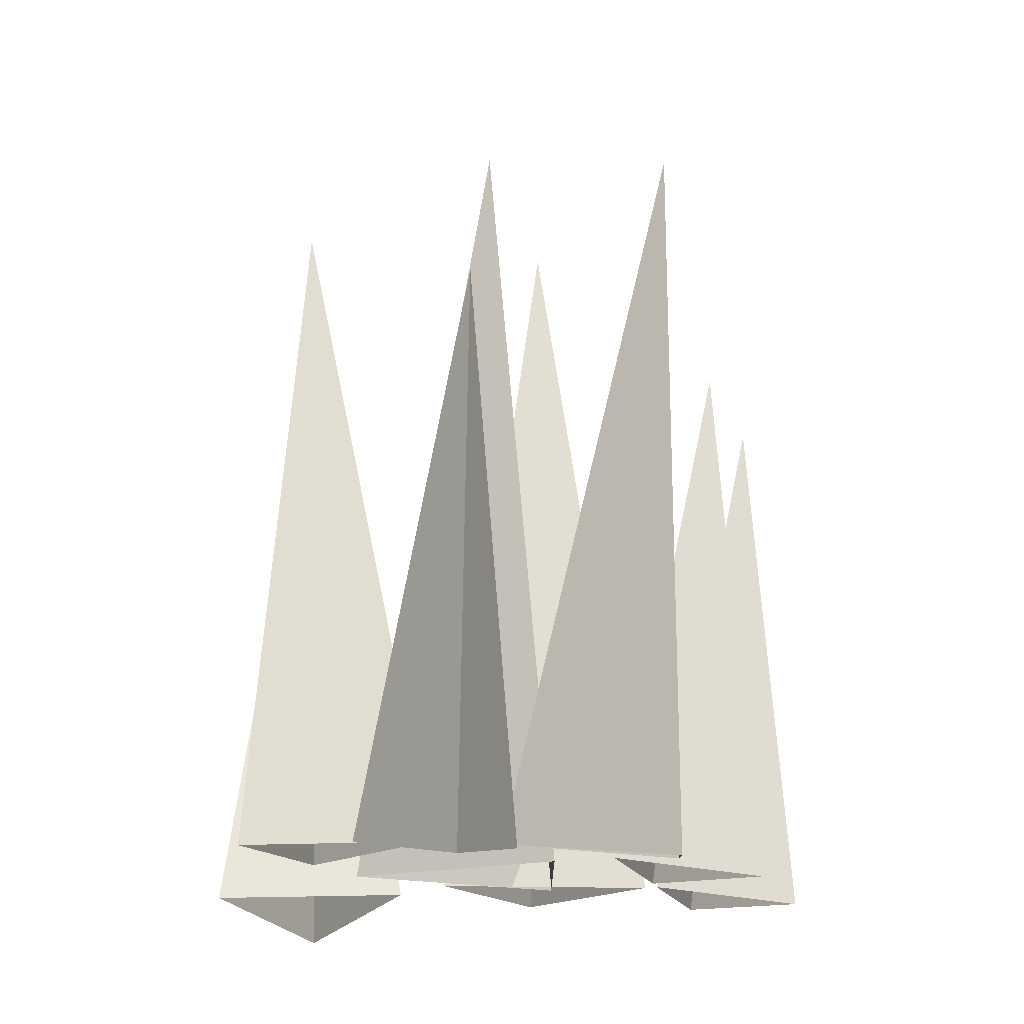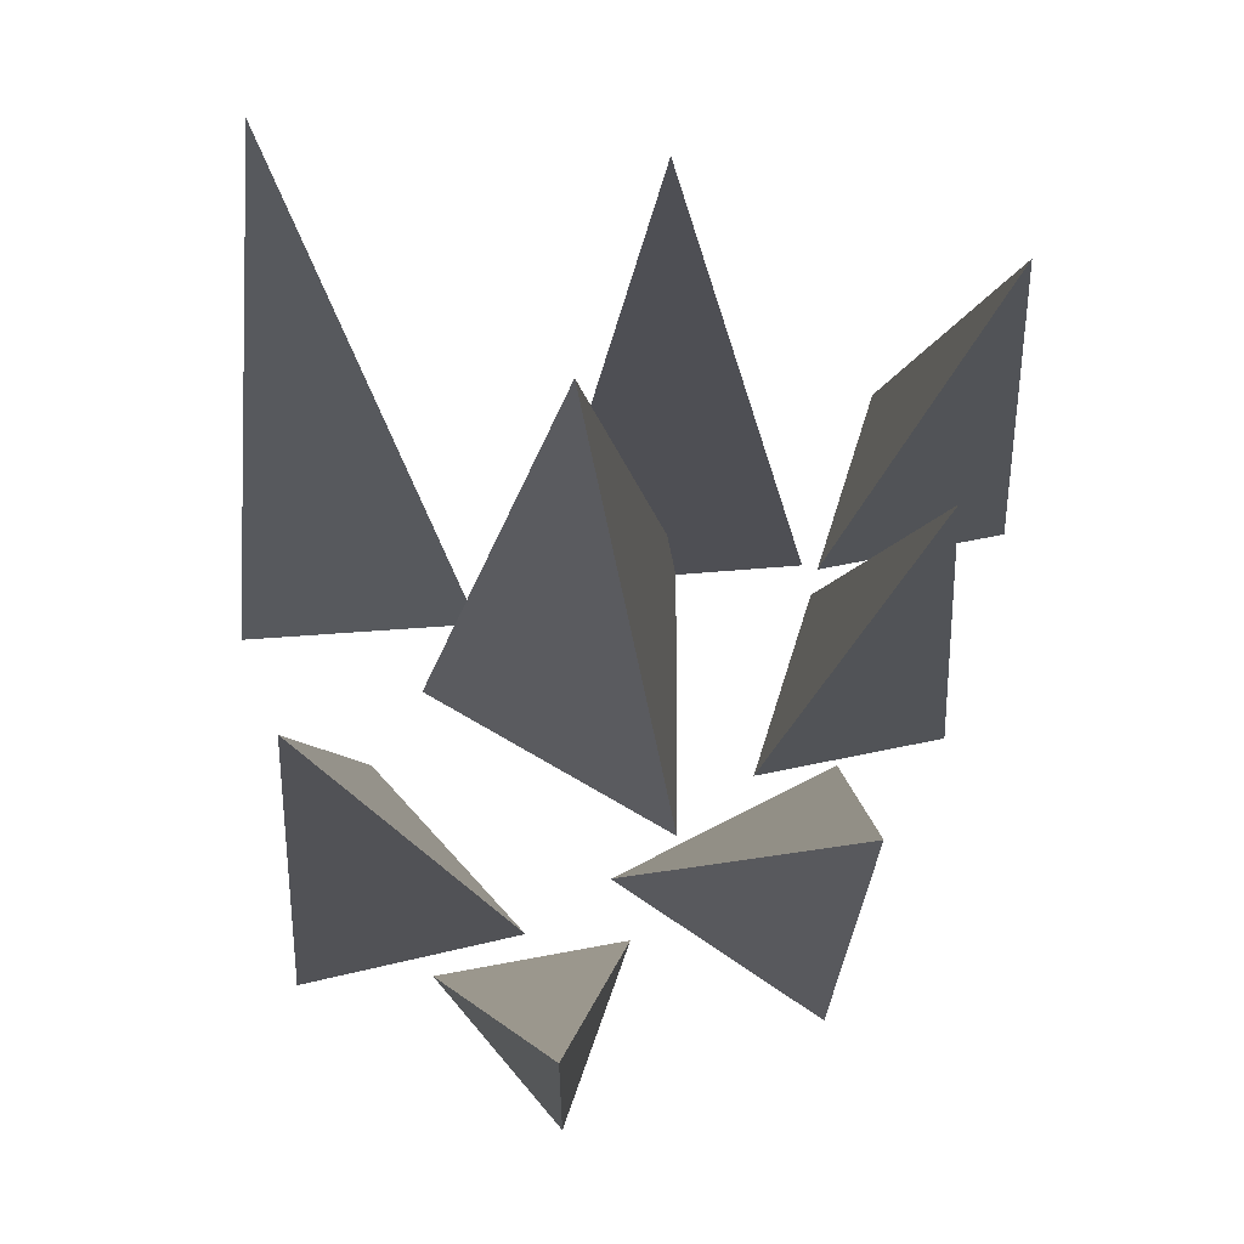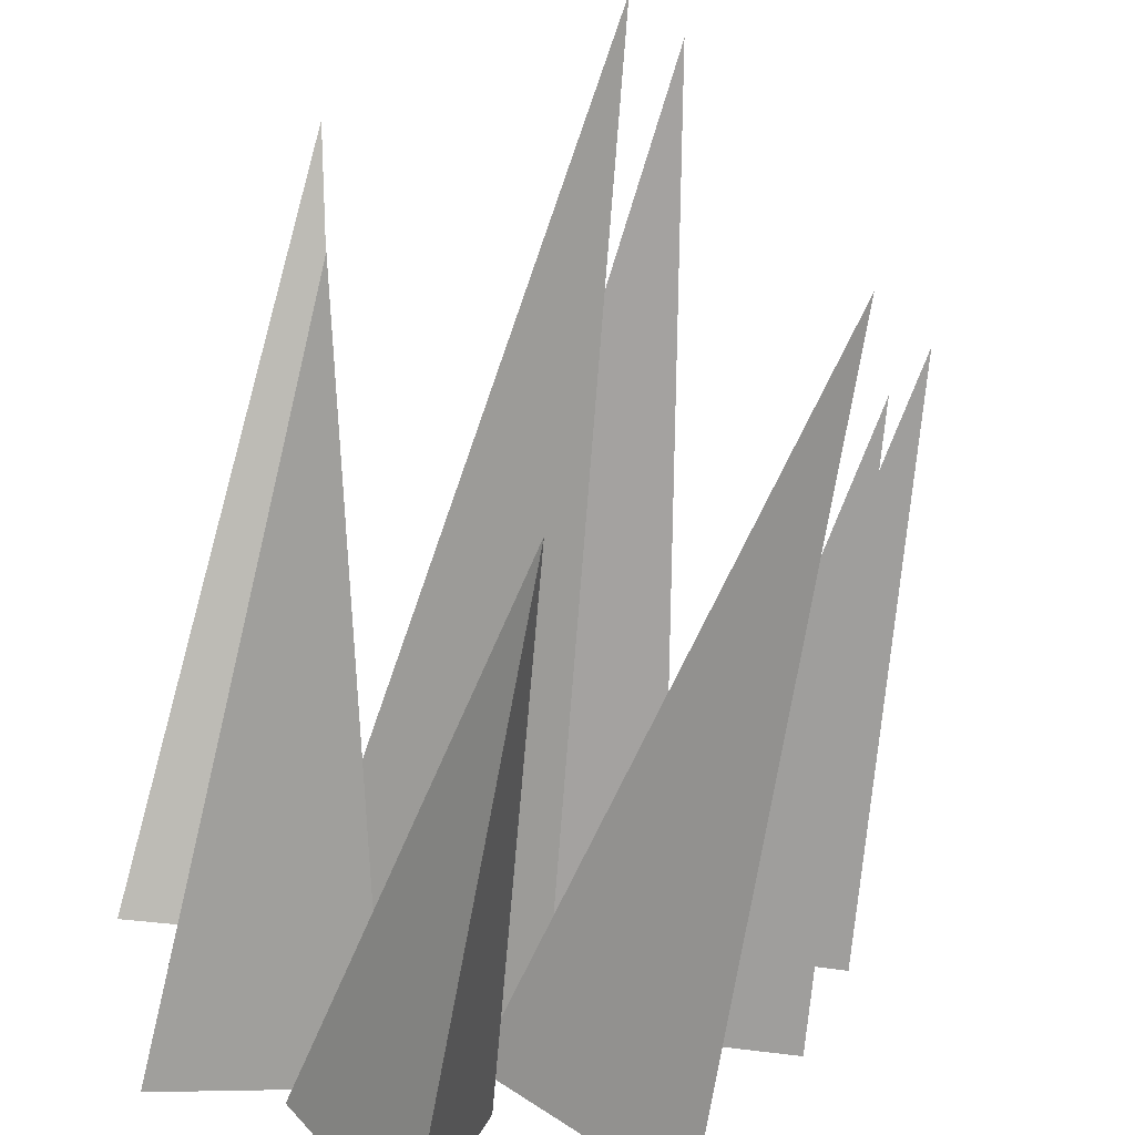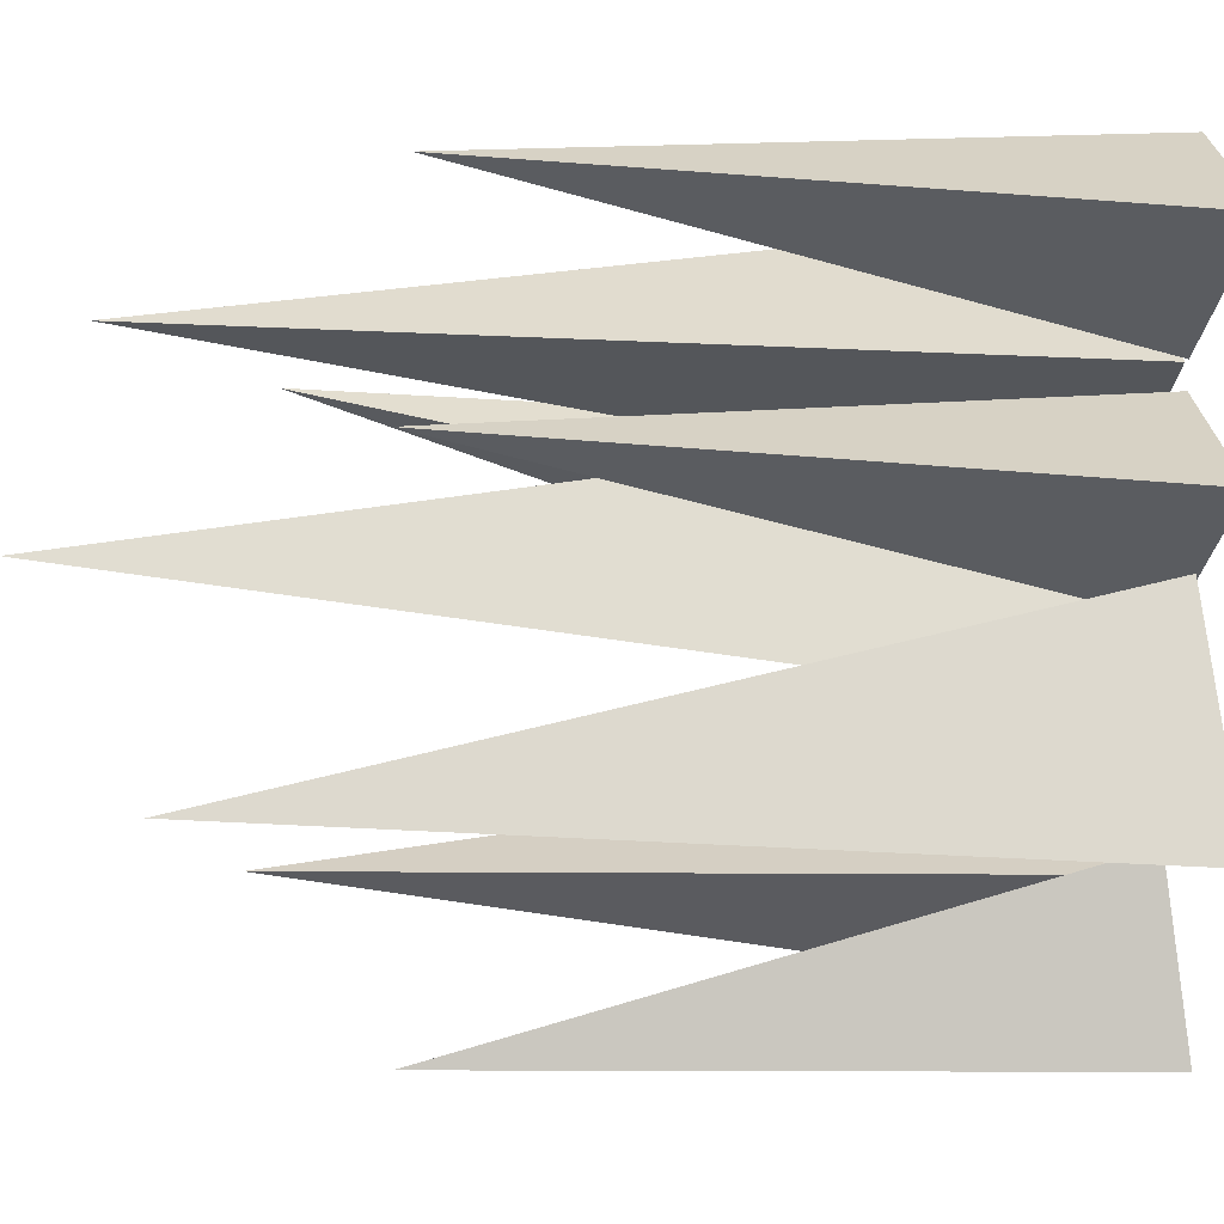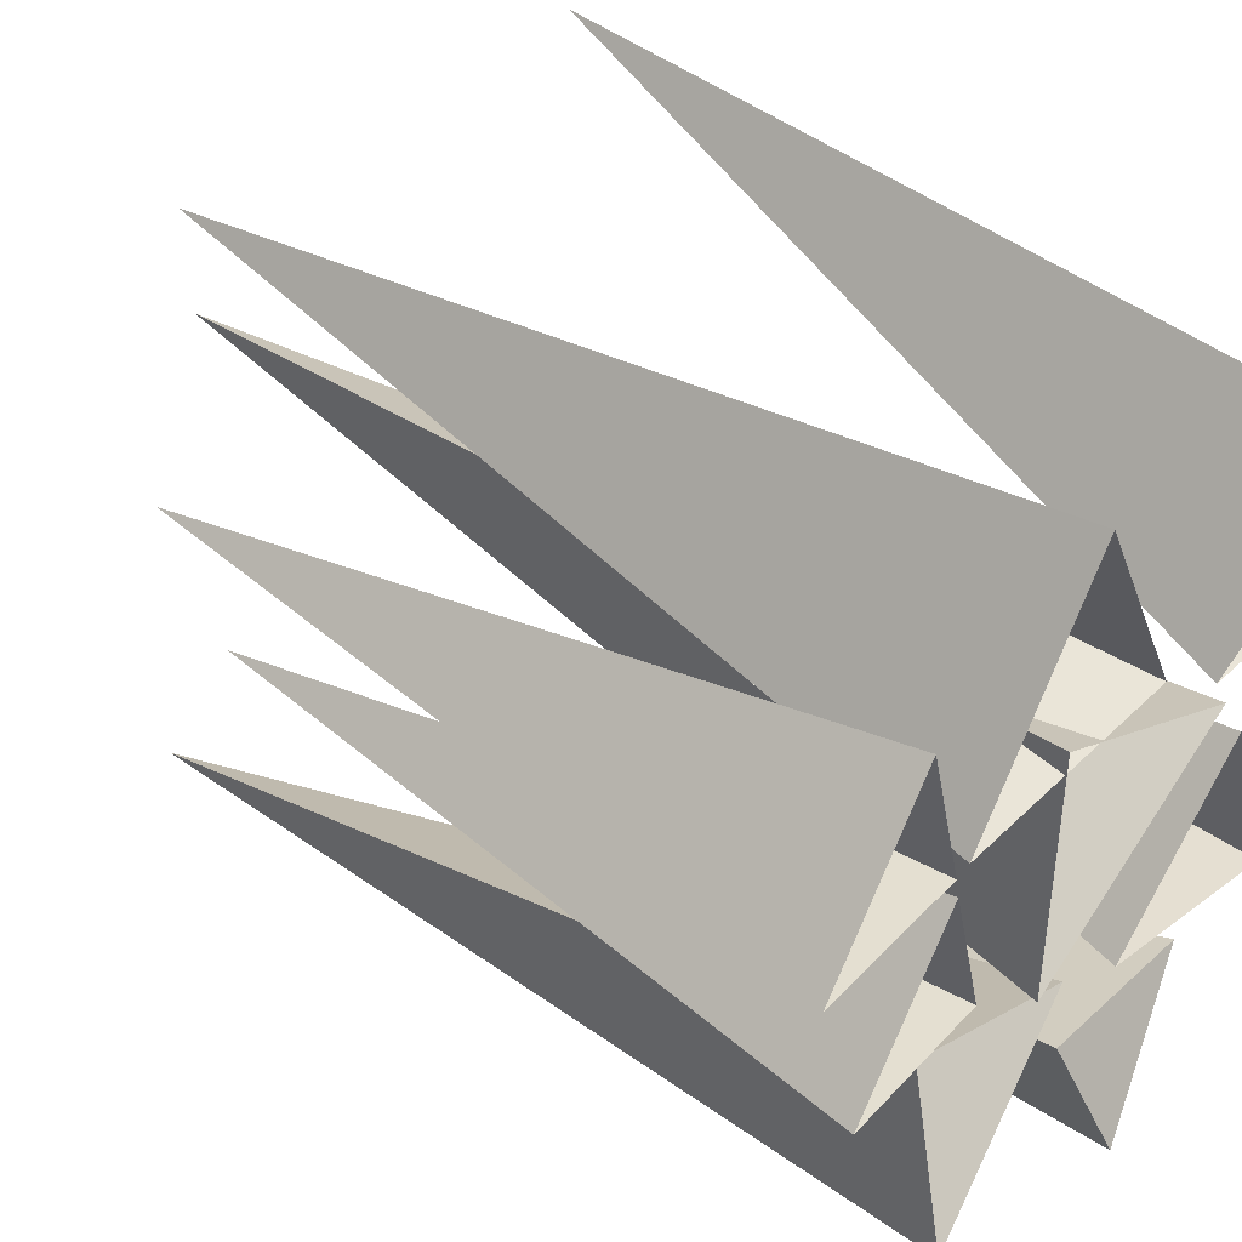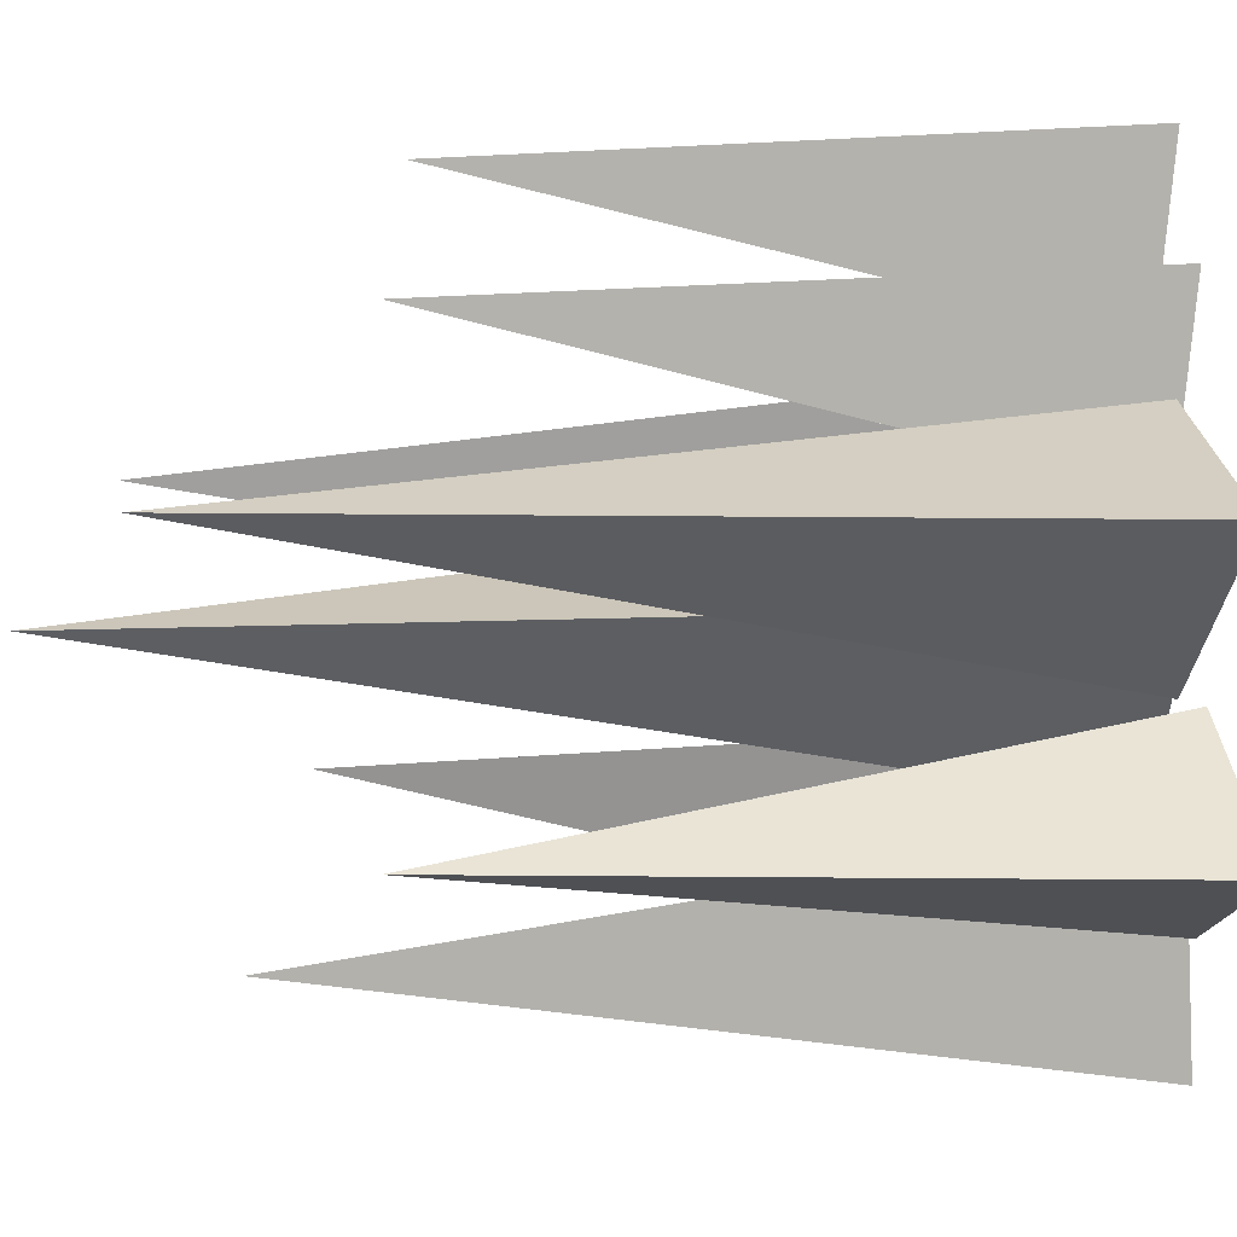
<metadata>
{"format":"obj","ext":"obj","renderer":"f3d","projection":"perspective","resolution":1024,"background":"white","views":[{"elev":-16.6,"azim":-179.9,"up":"+Y"},{"elev":-13.9,"azim":-179.8,"up":"+Z"},{"elev":-68.3,"azim":170.7,"up":"+Z"},{"elev":-21.0,"azim":-95.0,"up":"+Z"},{"elev":44.0,"azim":-50.9,"up":"+Z"},{"elev":-67.9,"azim":-90.1,"up":"+Z"}]}
</metadata>
<code>
g default
v 0.8508 -0.06542 -0.87
v 0.1898 -0.03159 -0.7261
v 0.6451 -0.04851 -0.2249
v 0.6764 2.295 -0.6319
v -0.6755 -0.1143 -0.9663
v -0.7188 -0.02455 -0.2304
v -0.05679 -0.01924 -0.5668
v -0.6674 2.493 -0.9092
v 0.3407 -0.1051 0.2165
v 0.7282 -0.2337 0.7941
v 1.046 -0.122 0.1724
v 0.7926 2.248 0.8703
v 0.4568 -0.0516 -0.8456
v 0.08308 -0.1499 -1.279
v -0.114 -0.05867 -0.7404
v 0.04958 1.888 -1.324
v -0.4747 -0.02571 -0.2614
v -1.039 -0.07896 -0.1384
v -0.6501 -0.05234 0.2912
v -0.9016 1.95 0.003056
v -0.6706 -0.05573 0.37
v -1.235 -0.109 0.4929
v -0.8461 -0.08235 0.9226
v -1.098 1.92 0.6344
v -0.25 -0.06211 -0.433
v -0.25 -0.06211 0.433
v 0.5 -0.06211 0
v 0 2.938 0
v -0.6254 -0.0576 0.3839
v -0.1718 -0.0576 1.047
v 0.1754 -0.0576 0.3225
v -0.2073 2.725 0.5844
g GrassBasic
f 1 2 4
f 2 3 4
f 3 1 4
f 5 6 8
f 6 7 8
f 7 5 8
f 9 10 12
f 10 11 12
f 11 9 12
f 13 14 16
f 14 15 16
f 15 13 16
f 17 18 20
f 18 19 20
f 19 17 20
f 21 22 24
f 22 23 24
f 23 21 24
f 25 26 28
f 26 27 28
f 27 25 28
f 29 30 32
f 30 31 32
f 31 29 32

</code>
